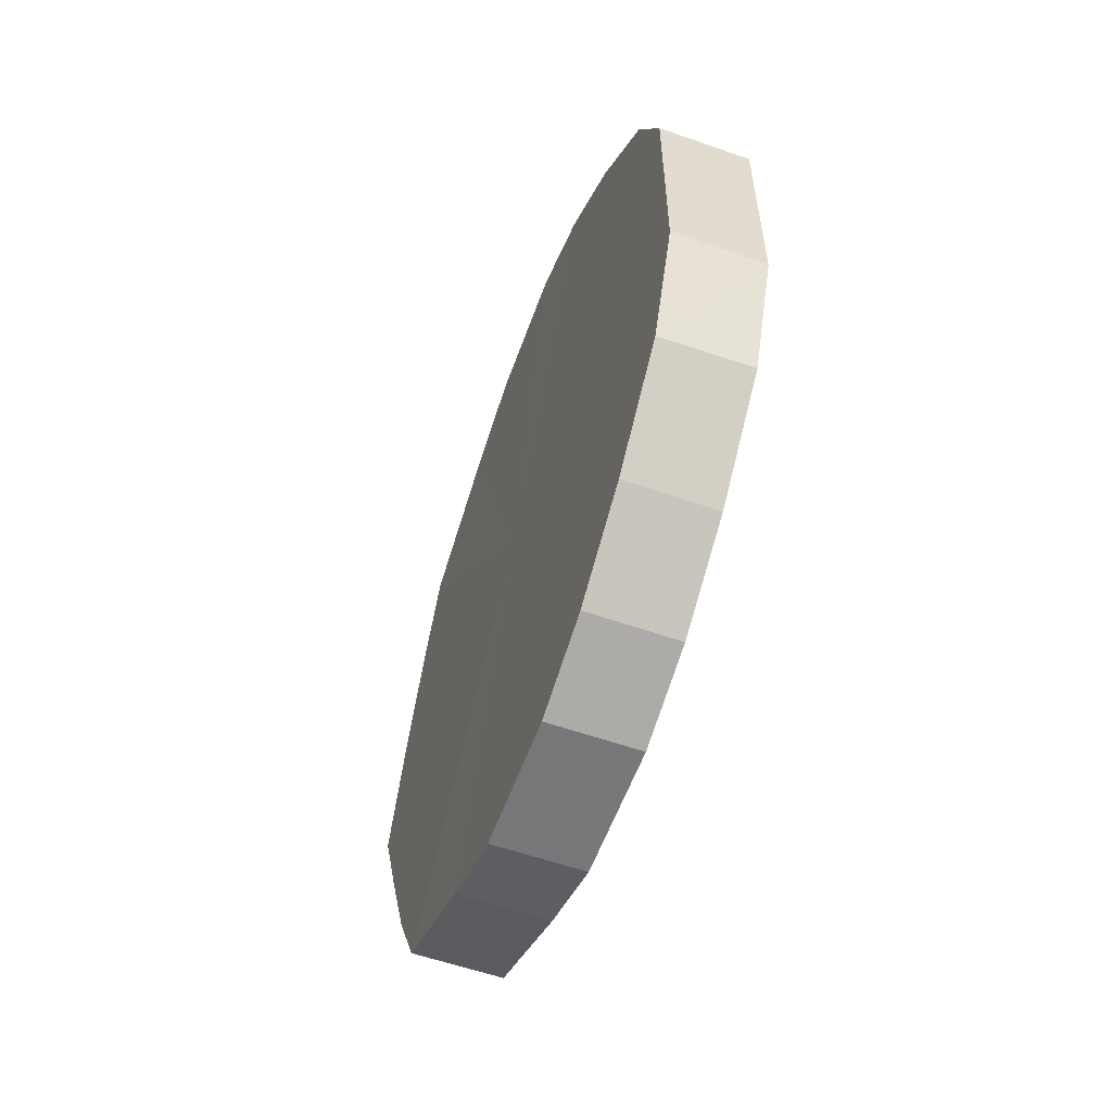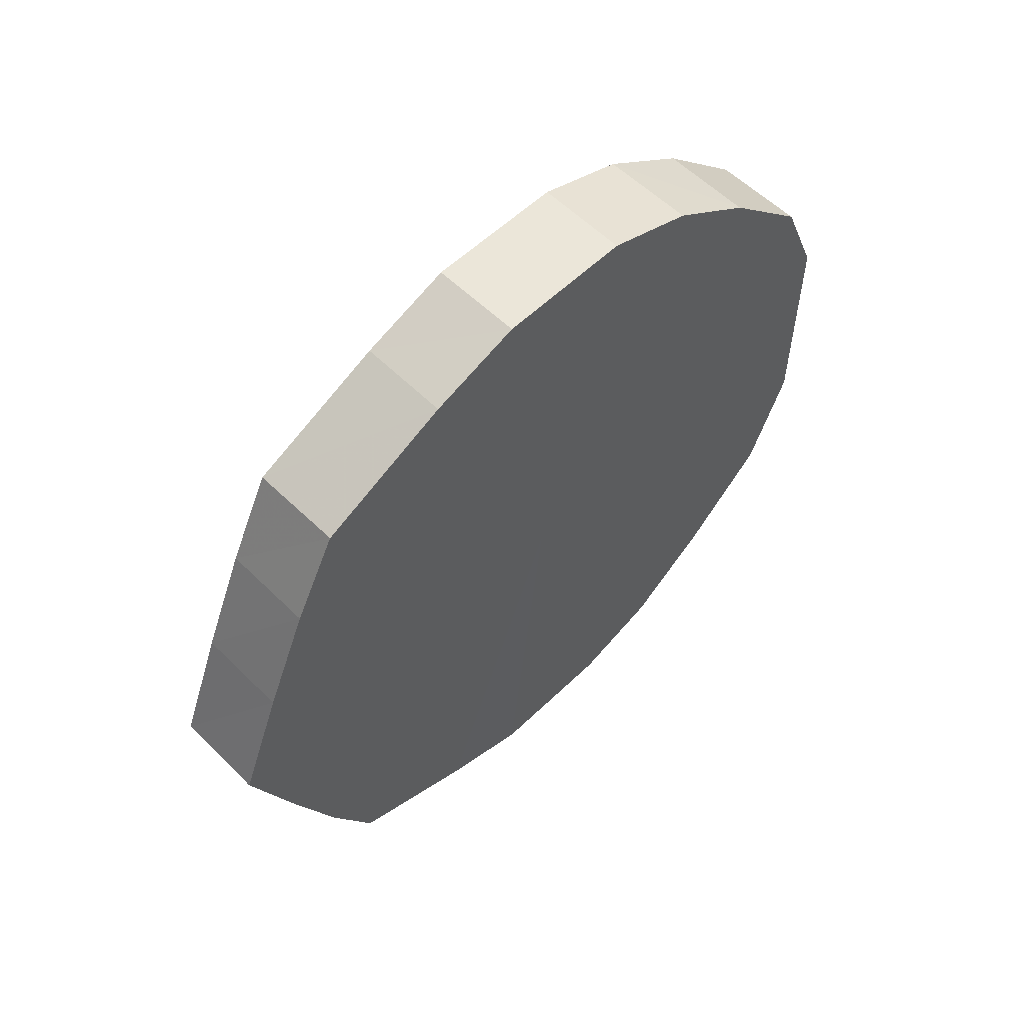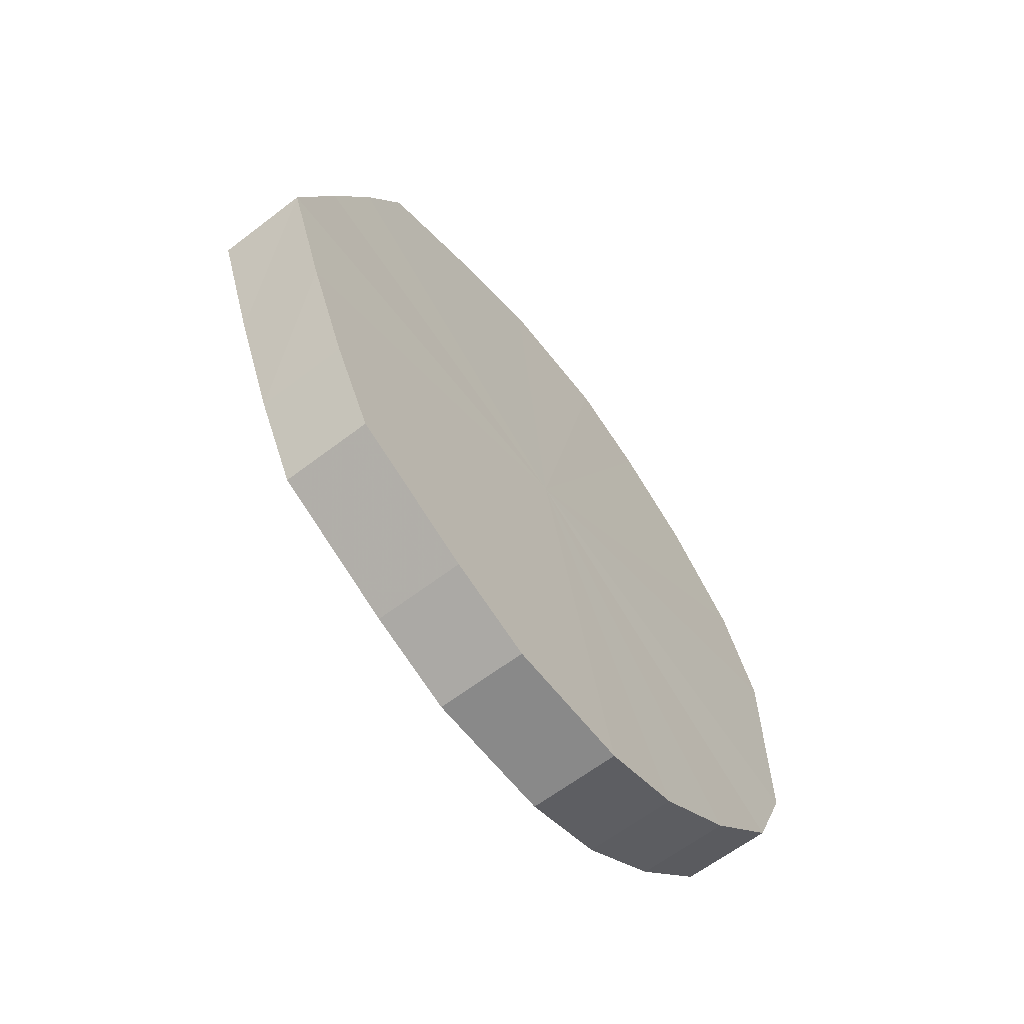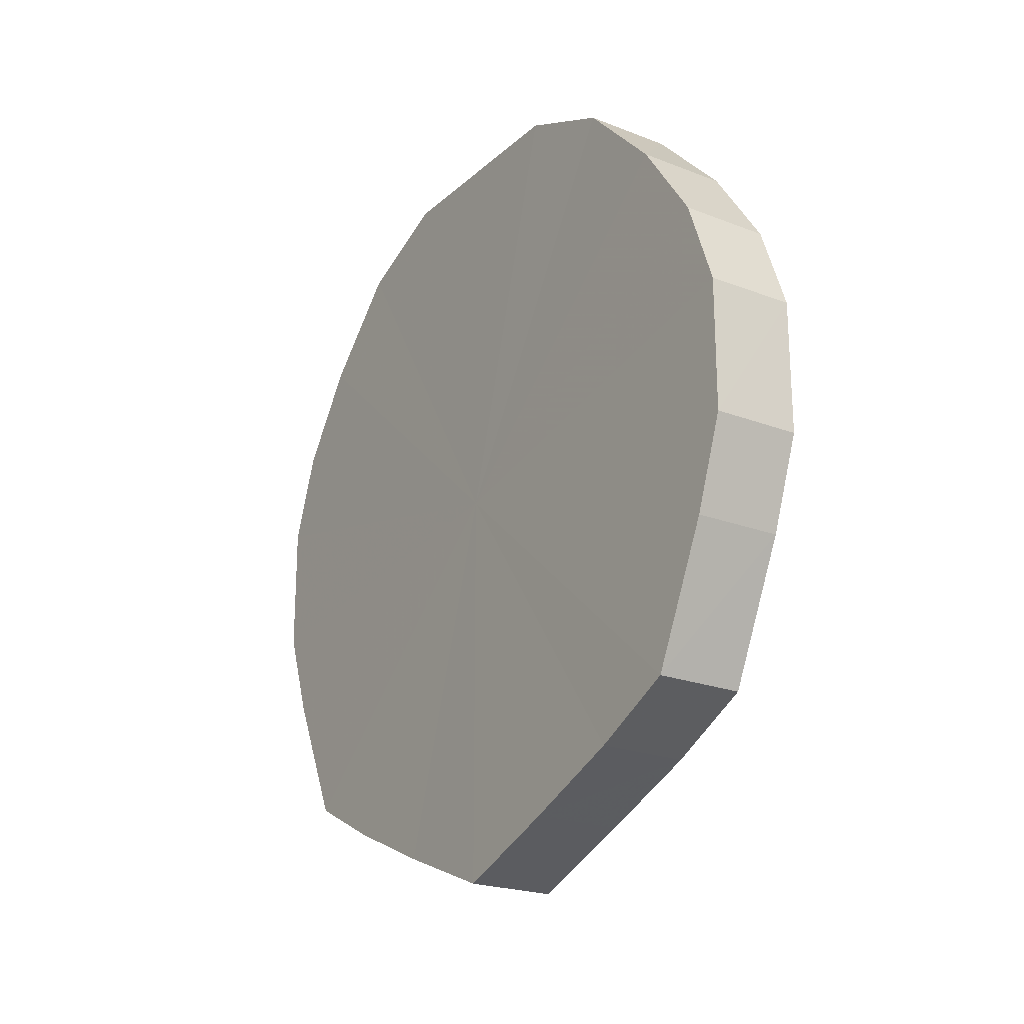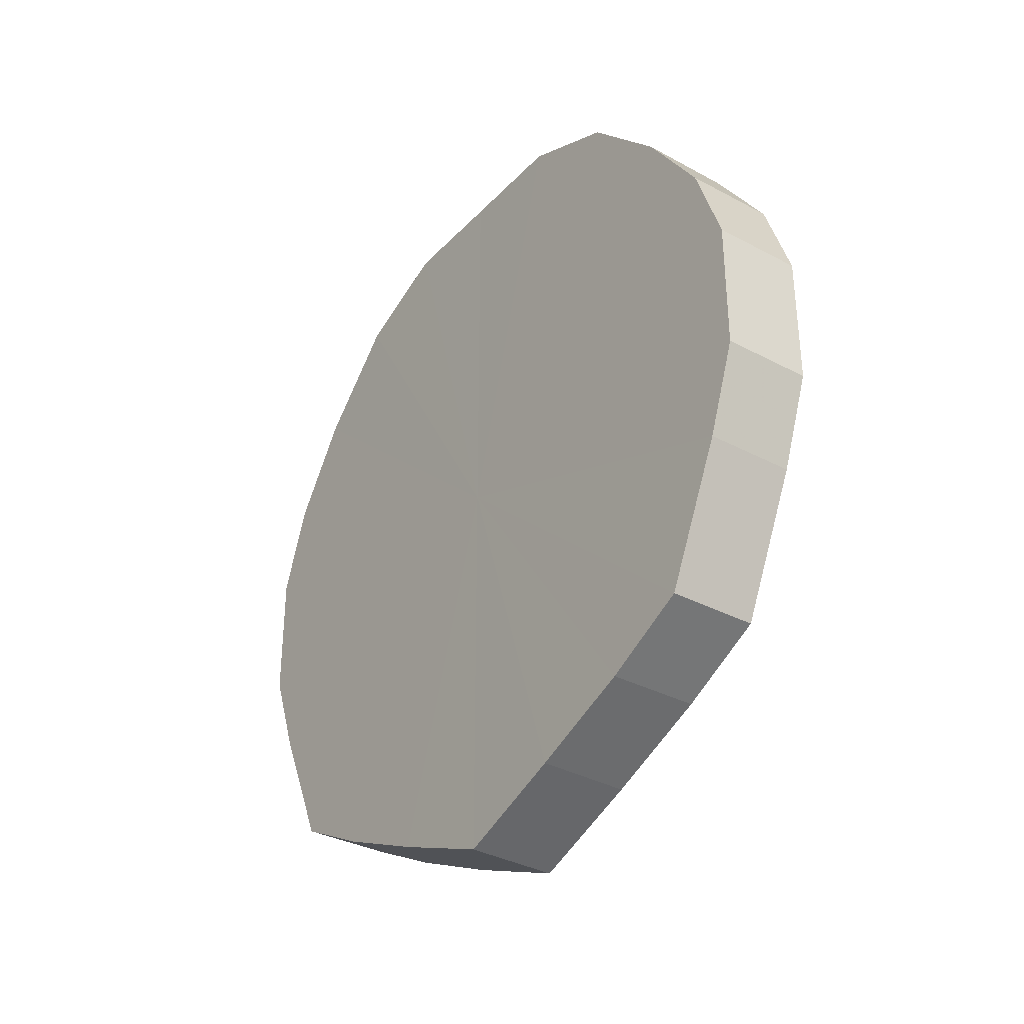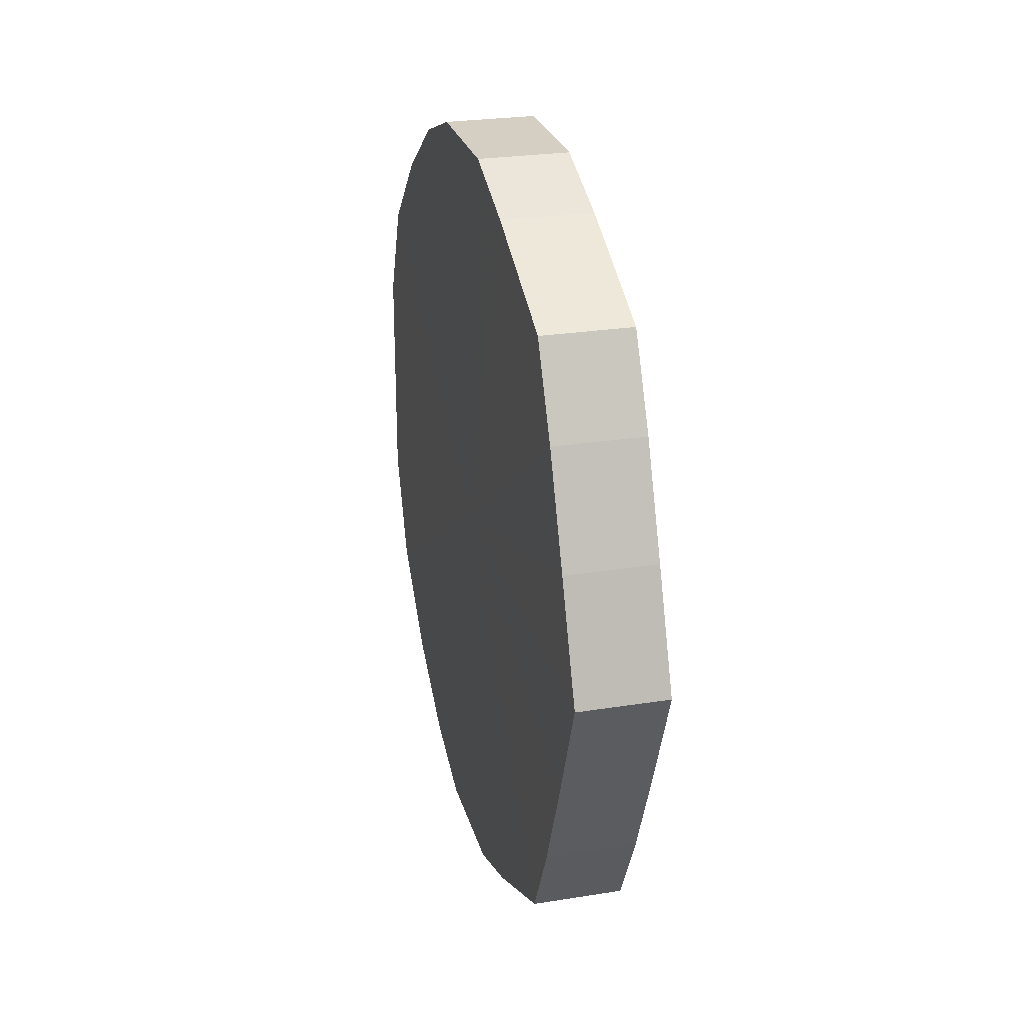
<metadata>
{"format":"obj","ext":"obj","renderer":"f3d","projection":"perspective","resolution":1024,"background":"white","views":[{"elev":-57.3,"azim":160.2,"up":"+Z"},{"elev":57.6,"azim":45.3,"up":"+Z"},{"elev":-63.3,"azim":37.8,"up":"+Z"},{"elev":-21.9,"azim":-34.0,"up":"+Y"},{"elev":-33.9,"azim":143.8,"up":"+Y"},{"elev":26.1,"azim":-14.2,"up":"+Z"}]}
</metadata>
<code>
o 9866
v 2246 1852 7.288
v 2246 1852 7.313
v 2246 1852 7.288
v 2246 1852 7.337
v 2246 1852 7.313
v 2246 1852 7.263
v 2246 1852 7.263
v 2246 1852 7.356
v 2246 1852 7.337
v 2246 1852 7.239
v 2246 1852 7.239
v 2246 1852 7.37
v 2246 1852 7.356
v 2246 1852 7.22
v 2246 1852 7.22
v 2246 1852 7.377
v 2246 1852 7.37
v 2246 1852 7.206
v 2246 1852 7.206
v 2246 1852 7.377
v 2246 1852 7.377
v 2246 1852 7.199
v 2246 1852 7.199
v 2246 1852 7.37
v 2246 1852 7.377
v 2246 1852 7.199
v 2246 1852 7.199
v 2246 1852 7.356
v 2246 1852 7.37
v 2246 1852 7.206
v 2246 1852 7.206
v 2246 1852 7.337
v 2246 1852 7.356
v 2246 1852 7.22
v 2246 1852 7.22
v 2246 1852 7.313
v 2246 1852 7.337
v 2246 1852 7.239
v 2246 1852 7.239
v 2246 1852 7.288
v 2246 1852 7.313
v 2246 1852 7.263
v 2246 1852 7.263
v 2246 1852 7.288
v 2246 1852 7.288
v 2246 1852 7.313
v 2246 1852 7.313
v 2246 1852 7.337
v 2246 1852 7.337
v 2246 1852 7.263
v 2246 1852 7.288
v 2246 1852 7.239
v 2246 1852 7.263
v 2246 1852 7.356
v 2246 1852 7.356
v 2246 1852 7.22
v 2246 1852 7.239
v 2246 1852 7.206
v 2246 1852 7.22
v 2246 1852 7.37
v 2246 1852 7.37
v 2246 1852 7.199
v 2246 1852 7.206
v 2246 1852 7.199
v 2246 1852 7.199
v 2246 1852 7.377
v 2246 1852 7.377
v 2246 1852 7.206
v 2246 1852 7.199
v 2246 1852 7.22
v 2246 1852 7.206
v 2246 1852 7.377
v 2246 1852 7.377
v 2246 1852 7.239
v 2246 1852 7.22
v 2246 1852 7.263
v 2246 1852 7.239
v 2246 1852 7.37
v 2246 1852 7.37
v 2246 1852 7.288
v 2246 1852 7.263
v 2246 1852 7.313
v 2246 1852 7.288
v 2246 1852 7.356
v 2246 1852 7.356
v 2246 1852 7.337
v 2246 1852 7.313
v 2246 1852 7.337
v 2246 1852 7.288
v 2246 1852 7.313
v 2246 1852 7.288
v 2246 1852 7.337
v 2246 1852 7.263
v 2246 1852 7.356
v 2246 1852 7.239
v 2246 1852 7.37
v 2246 1852 7.22
v 2246 1852 7.377
v 2246 1852 7.206
v 2246 1852 7.377
v 2246 1852 7.199
v 2246 1852 7.37
v 2246 1852 7.199
v 2246 1852 7.356
v 2246 1852 7.206
v 2246 1852 7.337
v 2246 1852 7.22
v 2246 1852 7.313
v 2246 1852 7.239
v 2246 1852 7.288
v 2246 1852 7.263
v 2246 1852 7.288
v 2246 1852 7.288
v 2246 1852 7.313
v 2246 1852 7.263
v 2246 1852 7.337
v 2246 1852 7.239
v 2246 1852 7.356
v 2246 1852 7.22
v 2246 1852 7.37
v 2246 1852 7.206
v 2246 1852 7.377
v 2246 1852 7.199
v 2246 1852 7.377
v 2246 1852 7.199
v 2246 1852 7.37
v 2246 1852 7.206
v 2246 1852 7.356
v 2246 1852 7.22
v 2246 1852 7.337
v 2246 1852 7.239
v 2246 1852 7.313
v 2246 1852 7.263
v 2246 1852 7.288
f 1 2 3
f 2 4 5
f 6 1 7
f 4 8 9
f 10 6 11
f 8 12 13
f 14 10 15
f 12 16 17
f 18 14 19
f 16 20 21
f 22 18 23
f 20 24 25
f 26 22 27
f 24 28 29
f 30 26 31
f 28 32 33
f 34 30 35
f 32 36 37
f 38 34 39
f 36 40 41
f 42 38 43
f 40 42 44
f 45 46 47
f 47 48 49
f 50 51 45
f 52 53 50
f 49 54 55
f 56 57 52
f 58 59 56
f 55 60 61
f 62 63 58
f 64 65 62
f 61 66 67
f 68 69 64
f 70 71 68
f 67 72 73
f 74 75 70
f 76 77 74
f 73 78 79
f 80 81 76
f 82 83 80
f 79 84 85
f 86 87 82
f 85 88 86
f 89 90 91
f 89 92 90
f 89 91 93
f 89 94 92
f 89 93 95
f 89 96 94
f 89 95 97
f 89 98 96
f 89 97 99
f 89 100 98
f 89 99 101
f 89 102 100
f 89 101 103
f 89 104 102
f 89 103 105
f 89 106 104
f 89 105 107
f 89 108 106
f 89 107 109
f 89 110 108
f 89 109 111
f 89 111 110
f 112 113 114
f 112 115 113
f 112 114 116
f 112 117 115
f 112 116 118
f 112 119 117
f 112 118 120
f 112 121 119
f 112 120 122
f 112 123 121
f 112 122 124
f 112 125 123
f 112 124 126
f 112 127 125
f 112 126 128
f 112 129 127
f 112 128 130
f 112 131 129
f 112 130 132
f 112 133 131
f 112 132 134
f 112 134 133

</code>
